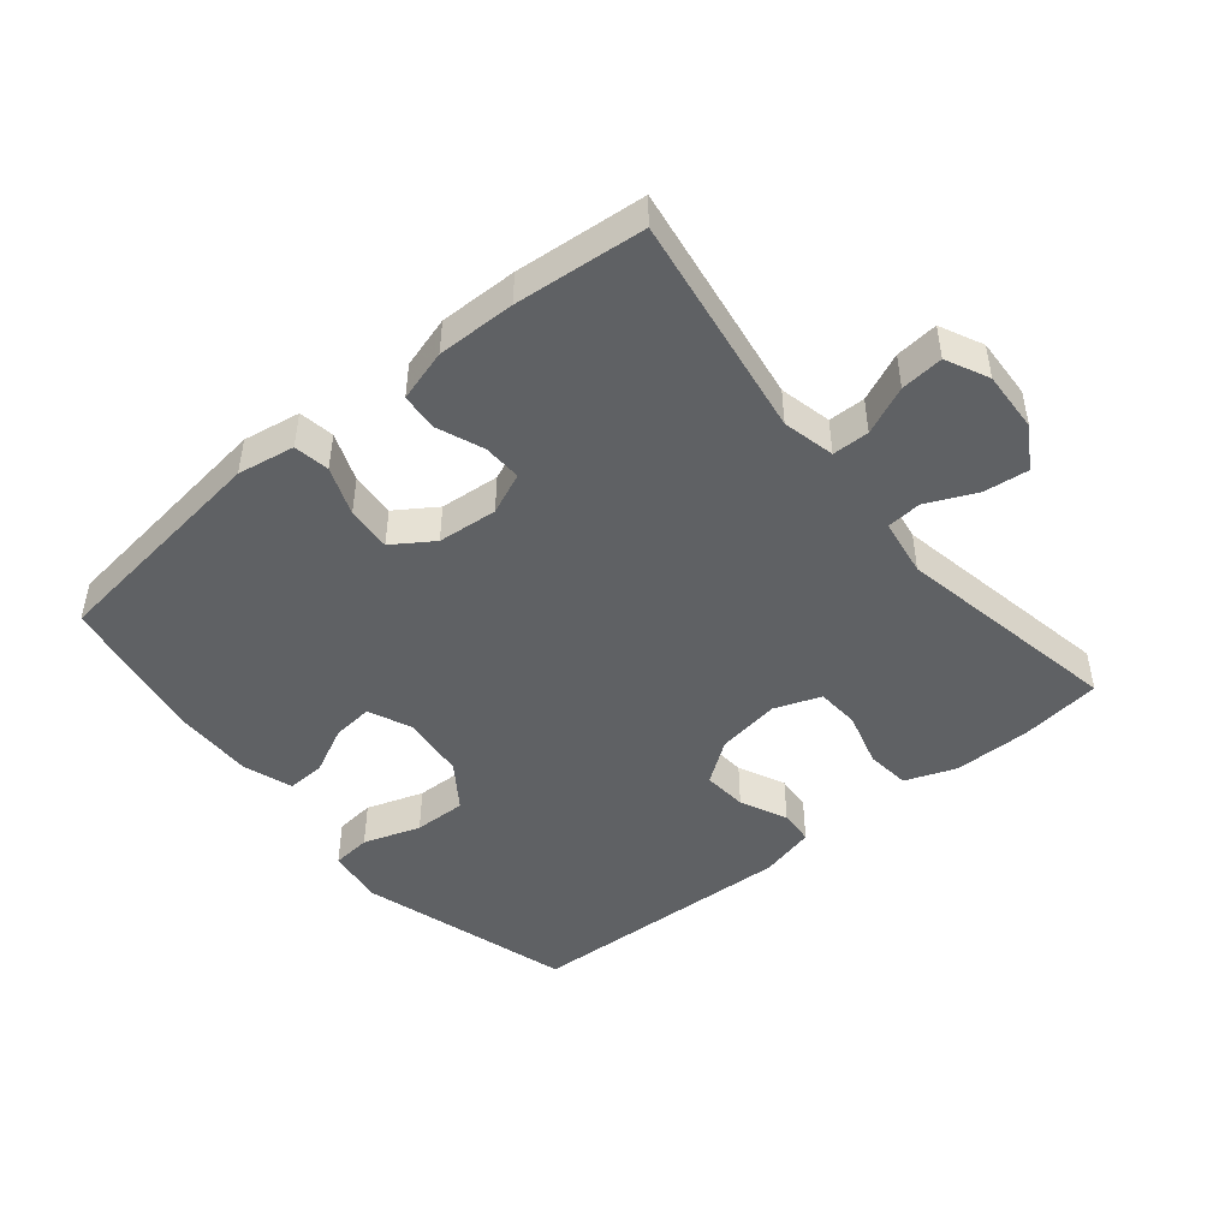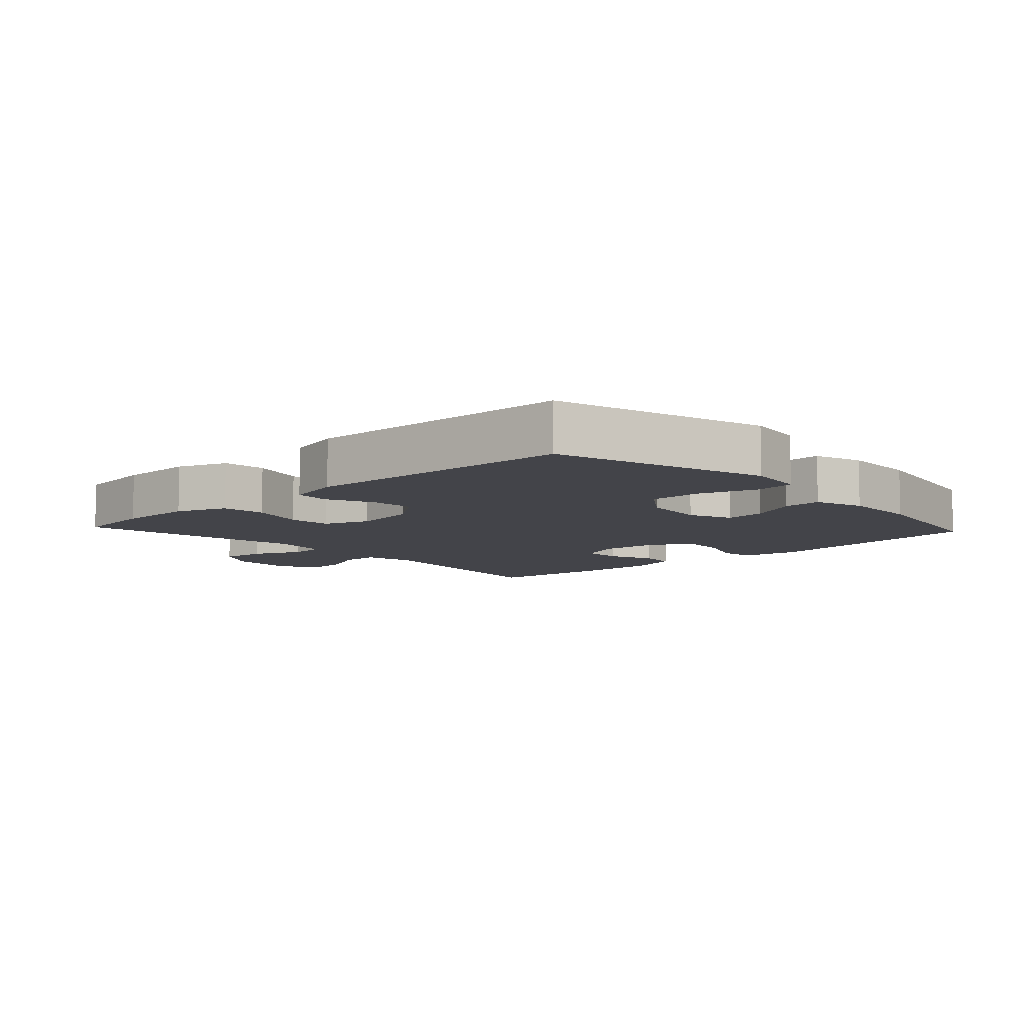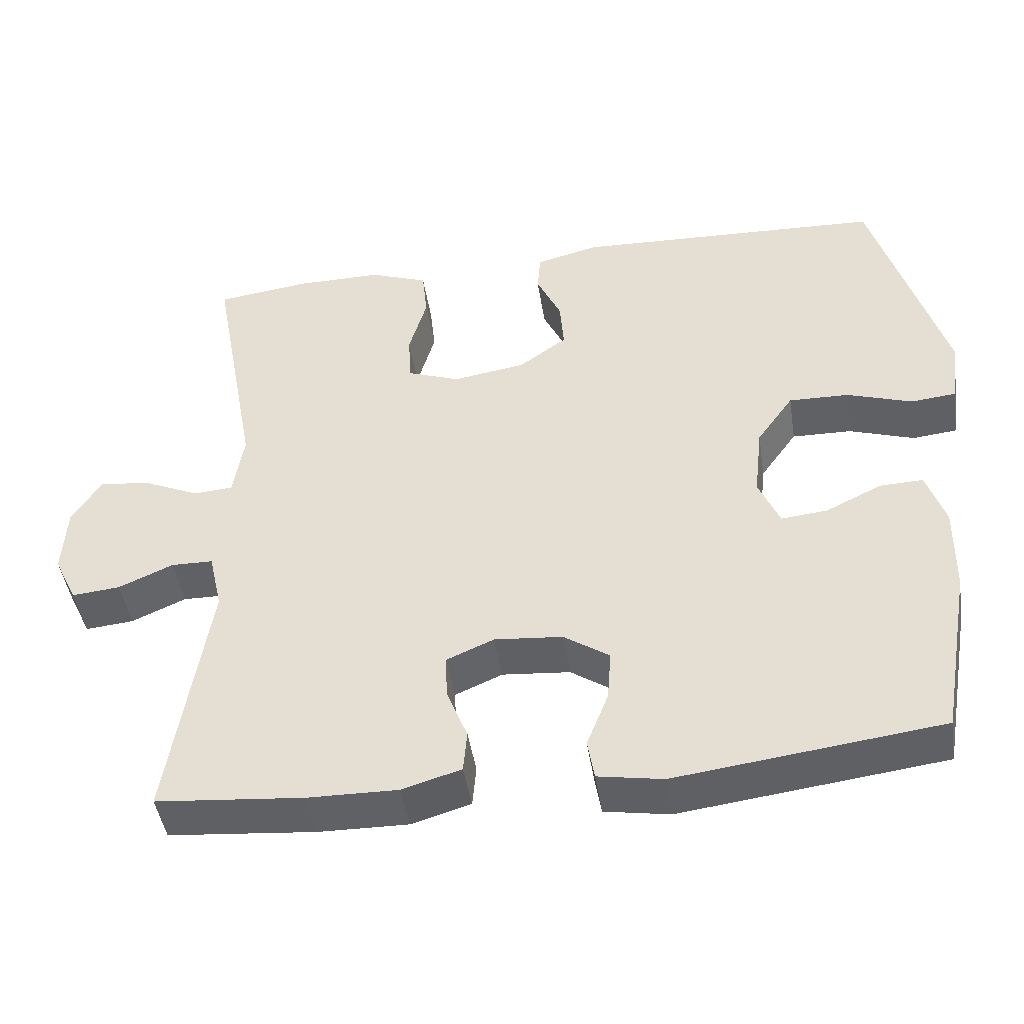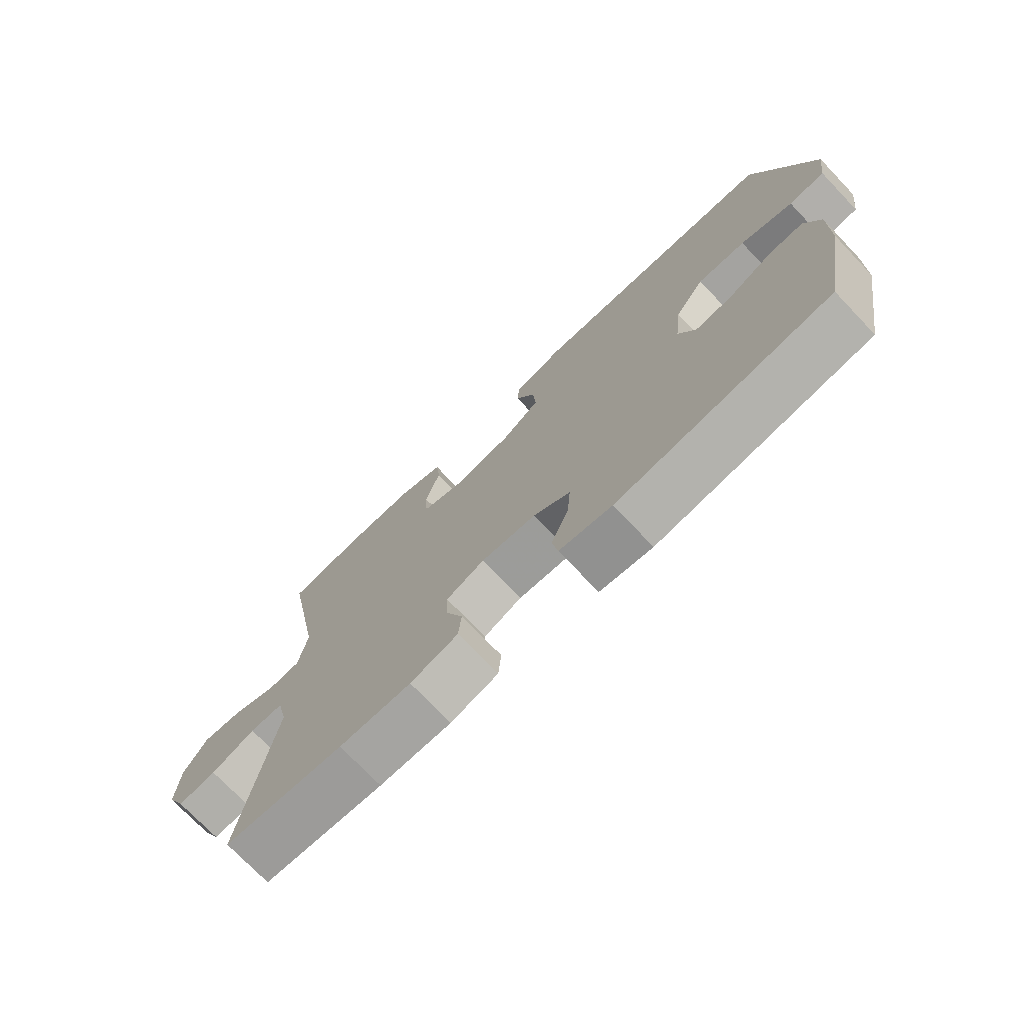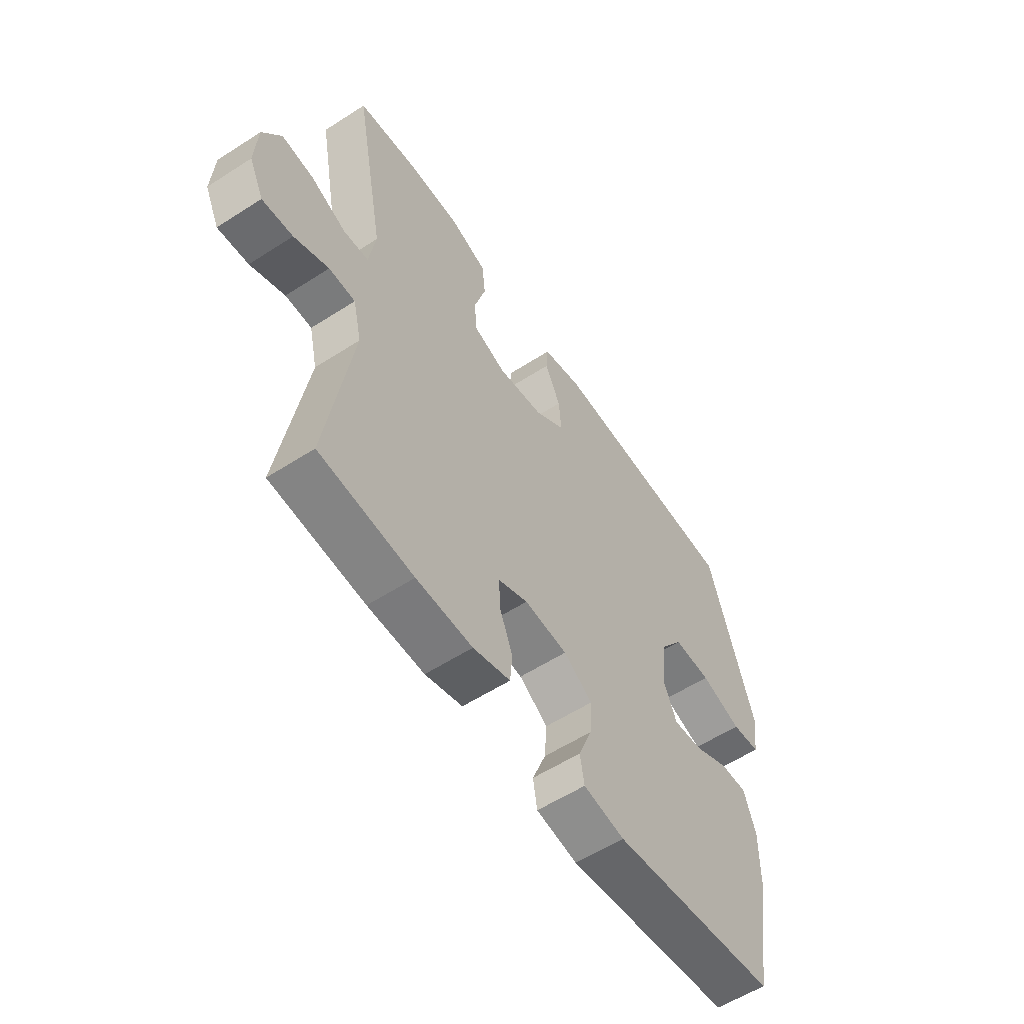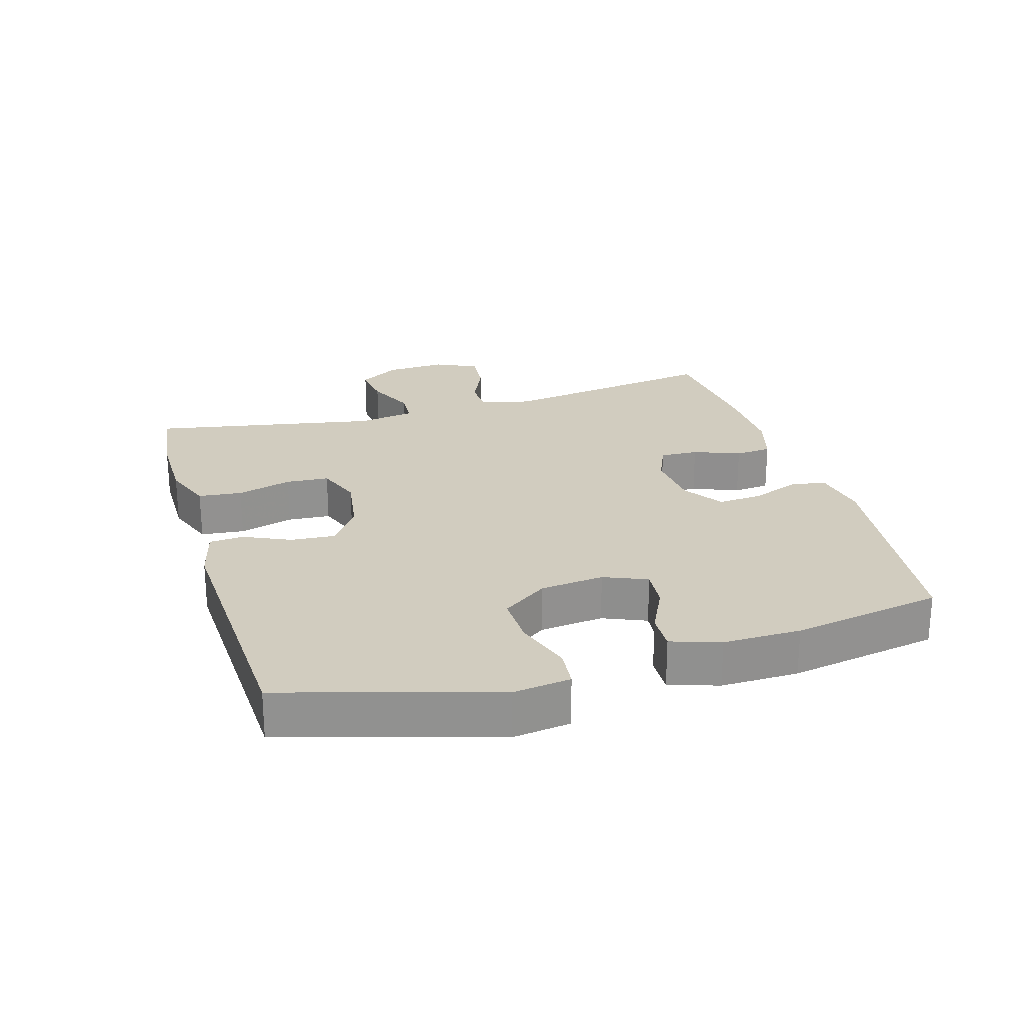
<metadata>
{"format":"obj","ext":"obj","renderer":"f3d","projection":"perspective","resolution":1024,"background":"white","views":[{"elev":-46.7,"azim":-140.5,"up":"+Y"},{"elev":-8.4,"azim":42.8,"up":"+Y"},{"elev":-45.6,"azim":8.8,"up":"+Z"},{"elev":-74.0,"azim":43.7,"up":"+Z"},{"elev":-57.5,"azim":-56.2,"up":"+Z"},{"elev":24.2,"azim":73.5,"up":"+Y"}]}
</metadata>
<code>
v -0.5 0.07 -0.5
v -0.447 0.07 -0.16
v -0.465 0.07 -0.081
v -0.521 0.07 -0.08
v -0.594 0.07 -0.112
v -0.659 0.07 -0.118
v -0.69 0.07 -0.053
v -0.685 0.07 0.04
v -0.646 0.07 0.103
v -0.578 0.07 0.095
v -0.503 0.07 0.061
v -0.45 0.07 0.065
v -0.436 0.07 0.153
v -0.5 0.07 0.5
v -0.376 0.07 0.516
v -0.259 0.07 0.516
v -0.182 0.07 0.487
v -0.175 0.07 0.42
v -0.199 0.07 0.336
v -0.195 0.07 0.27
v -0.125 0.07 0.244
v -0.028 0.07 0.259
v 0.036 0.07 0.305
v 0.031 0.07 0.373
v -0.002 0.07 0.444
v 0.002 0.07 0.497
v 0.086 0.07 0.518
v 0.5 0.07 0.5
v 0.595 0.07 0.177
v 0.583 0.07 0.089
v 0.523 0.07 0.083
v 0.436 0.07 0.112
v 0.356 0.07 0.114
v 0.307 0.07 0.045
v 0.296 0.07 -0.053
v 0.324 0.07 -0.119
v 0.386 0.07 -0.113
v 0.46 0.07 -0.077
v 0.518 0.07 -0.075
v 0.543 0.07 -0.15
v 0.541 0.07 -0.269
v 0.5 0.07 -0.5
v 0.148 0.07 -0.544
v 0.061 0.07 -0.529
v 0.052 0.07 -0.475
v 0.081 0.07 -0.401
v 0.086 0.07 -0.333
v 0.025 0.07 -0.292
v -0.066 0.07 -0.284
v -0.129 0.07 -0.311
v -0.127 0.07 -0.37
v -0.099 0.07 -0.441
v -0.104 0.07 -0.497
v -0.183 0.07 -0.52
v -0.302 0.07 -0.518
v -0.5 0 -0.5
v -0.447 0 -0.16
v -0.465 0 -0.081
v -0.521 0 -0.08
v -0.594 0 -0.112
v -0.659 0 -0.118
v -0.69 0 -0.053
v -0.685 0 0.04
v -0.646 0 0.103
v -0.578 0 0.095
v -0.503 0 0.061
v -0.45 0 0.065
v -0.436 0 0.153
v -0.5 0 0.5
v -0.376 0 0.516
v -0.259 0 0.516
v -0.182 0 0.487
v -0.175 0 0.42
v -0.199 0 0.336
v -0.195 0 0.27
v -0.125 0 0.244
v -0.028 0 0.259
v 0.036 0 0.305
v 0.031 0 0.373
v -0.002 0 0.444
v 0.002 0 0.497
v 0.086 0 0.518
v 0.5 0 0.5
v 0.595 0 0.177
v 0.583 0 0.089
v 0.523 0 0.083
v 0.436 0 0.112
v 0.356 0 0.114
v 0.307 0 0.045
v 0.296 0 -0.053
v 0.324 0 -0.119
v 0.386 0 -0.113
v 0.46 0 -0.077
v 0.518 0 -0.075
v 0.543 0 -0.15
v 0.541 0 -0.269
v 0.5 0 -0.5
v 0.148 0 -0.544
v 0.061 0 -0.529
v 0.052 0 -0.475
v 0.081 0 -0.401
v 0.086 0 -0.333
v 0.025 0 -0.292
v -0.066 0 -0.284
v -0.129 0 -0.311
v -0.127 0 -0.37
v -0.099 0 -0.441
v -0.104 0 -0.497
v -0.183 0 -0.52
v -0.302 0 -0.518
f 54 55 1 2
f 51 52 53 54
f 50 51 54 2
f 49 50 2 3
f 48 49 3
f 43 44 45 46
f 43 46 47
f 42 43 47
f 41 42 47 48
f 37 38 39 40
f 36 37 40 41
f 29 30 31 32
f 29 32 33
f 28 29 33
f 27 28 33 34
f 24 25 26 27
f 23 24 27 34
f 16 17 18 19
f 16 19 20
f 13 14 15 16
f 12 13 16 20
f 8 9 10 11
f 8 11 12
f 7 8 12
f 4 5 6 7
f 3 4 7 12
f 36 41 48 3
f 22 23 34 35
f 21 22 35 36
f 20 21 36
f 3 12 20 36
f 57 56 110 109
f 109 108 107 106
f 57 109 106 105
f 58 57 105 104
f 58 104 103
f 101 100 99 98
f 102 101 98
f 102 98 97
f 103 102 97 96
f 95 94 93 92
f 96 95 92 91
f 87 86 85 84
f 88 87 84
f 88 84 83
f 89 88 83 82
f 82 81 80 79
f 89 82 79 78
f 74 73 72 71
f 75 74 71
f 71 70 69 68
f 75 71 68 67
f 66 65 64 63
f 67 66 63
f 67 63 62
f 62 61 60 59
f 67 62 59 58
f 58 103 96 91
f 90 89 78 77
f 91 90 77 76
f 91 76 75
f 91 75 67 58
f 1 56 57 2
f 2 57 58 3
f 3 58 59 4
f 4 59 60 5
f 5 60 61 6
f 6 61 62 7
f 7 62 63 8
f 8 63 64 9
f 9 64 65 10
f 10 65 66 11
f 11 66 67 12
f 12 67 68 13
f 13 68 69 14
f 14 69 70 15
f 15 70 71 16
f 16 71 72 17
f 17 72 73 18
f 18 73 74 19
f 19 74 75 20
f 20 75 76 21
f 21 76 77 22
f 22 77 78 23
f 23 78 79 24
f 24 79 80 25
f 25 80 81 26
f 26 81 82 27
f 27 82 83 28
f 28 83 84 29
f 29 84 85 30
f 30 85 86 31
f 31 86 87 32
f 32 87 88 33
f 33 88 89 34
f 34 89 90 35
f 35 90 91 36
f 36 91 92 37
f 37 92 93 38
f 38 93 94 39
f 39 94 95 40
f 40 95 96 41
f 41 96 97 42
f 42 97 98 43
f 43 98 99 44
f 44 99 100 45
f 45 100 101 46
f 46 101 102 47
f 47 102 103 48
f 48 103 104 49
f 49 104 105 50
f 50 105 106 51
f 51 106 107 52
f 52 107 108 53
f 53 108 109 54
f 54 109 110 55
f 55 110 56 1

</code>
